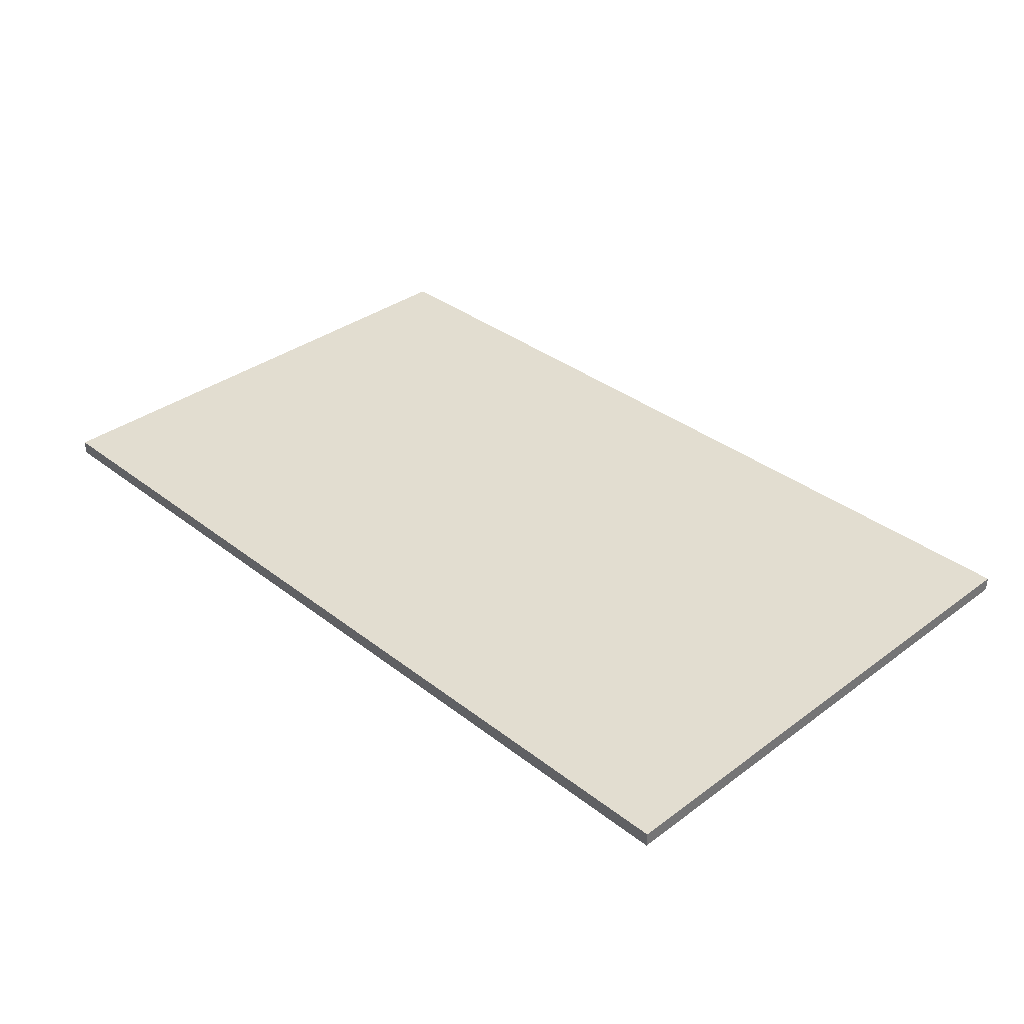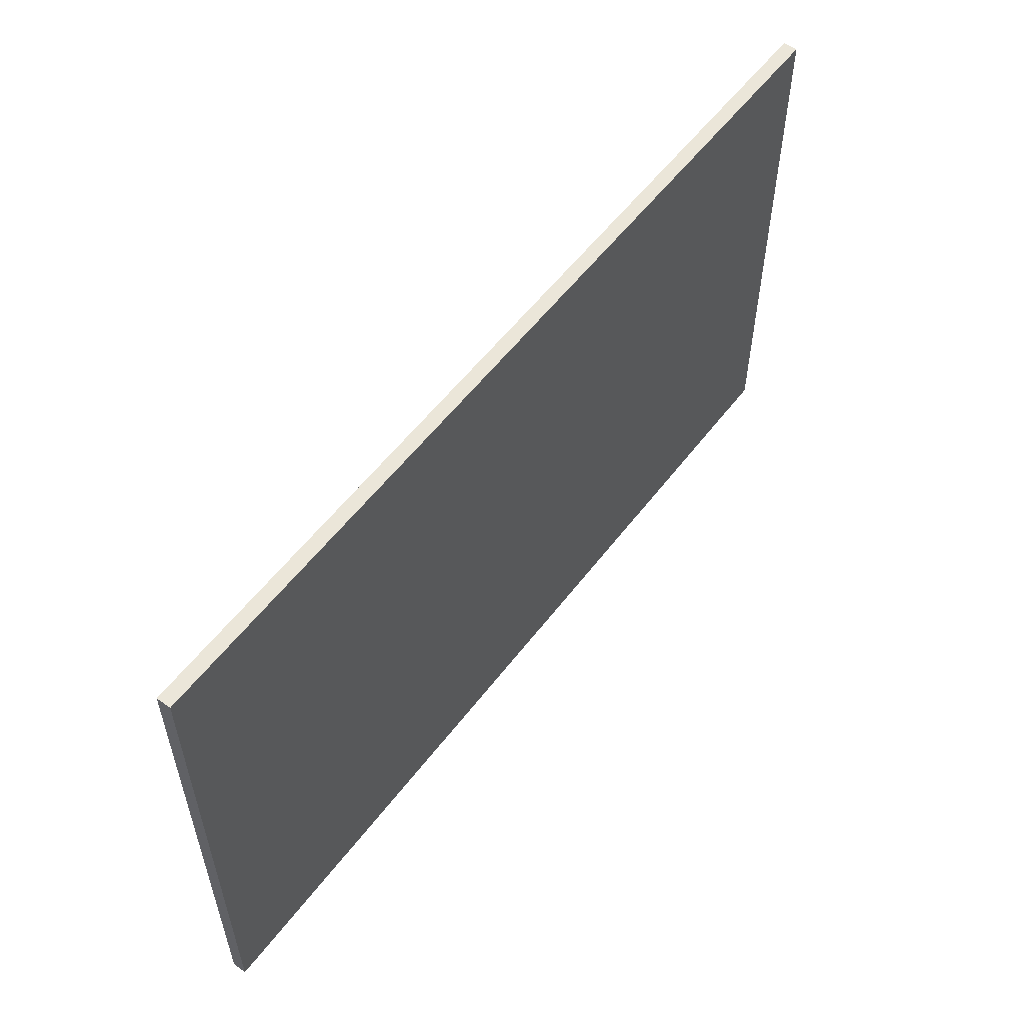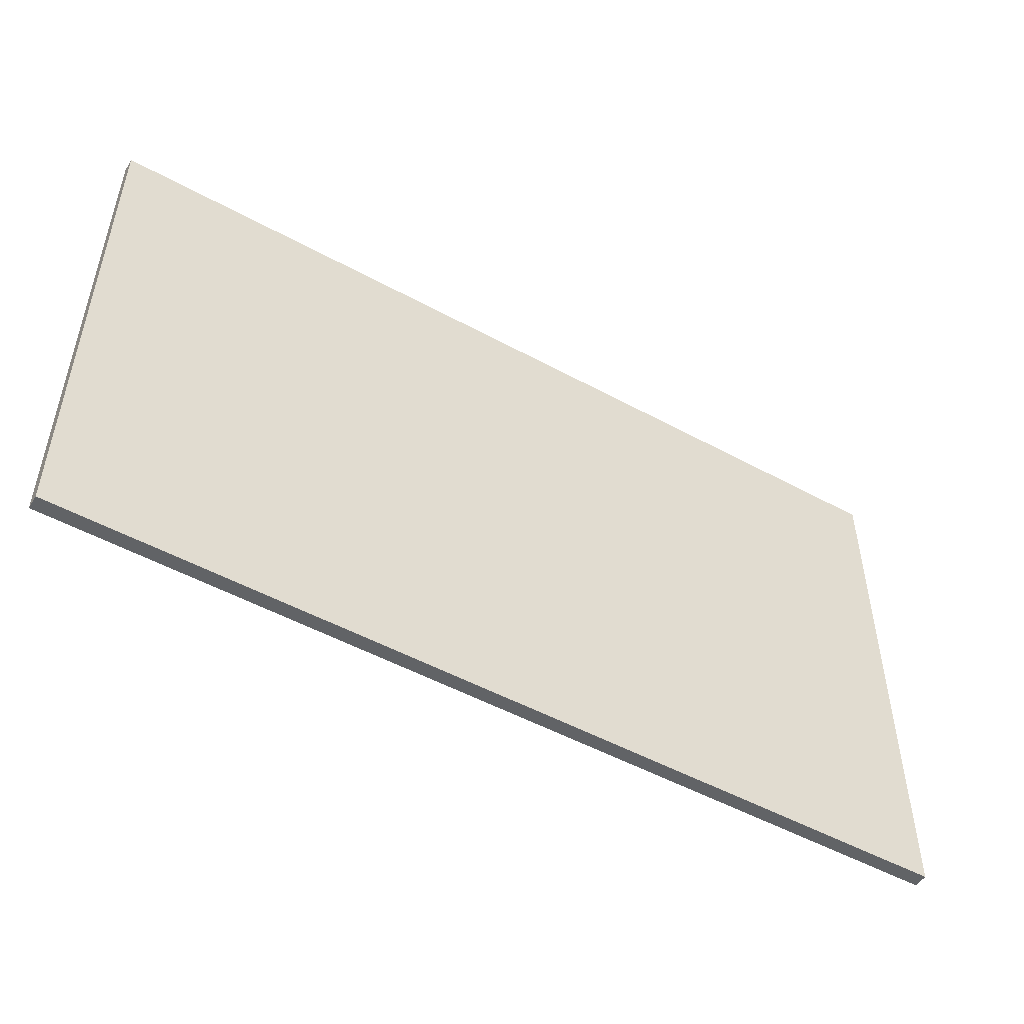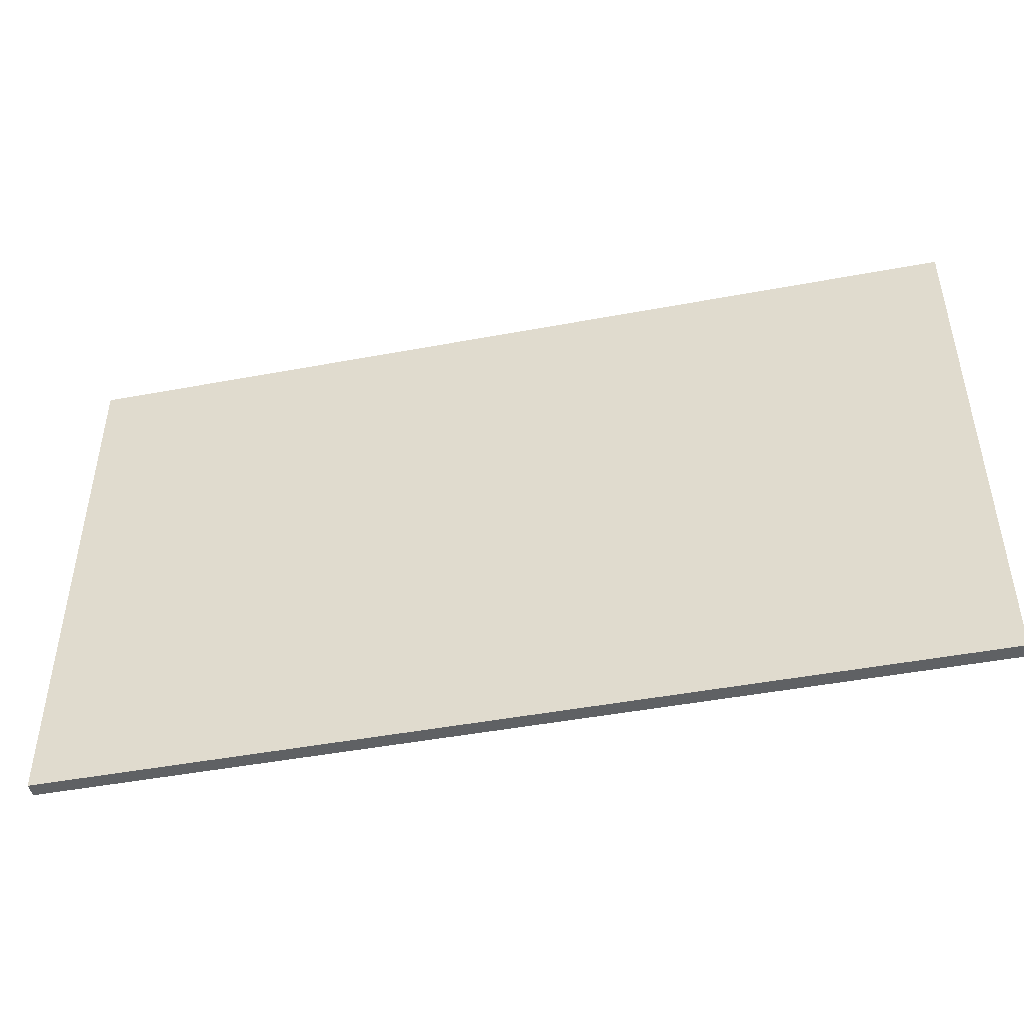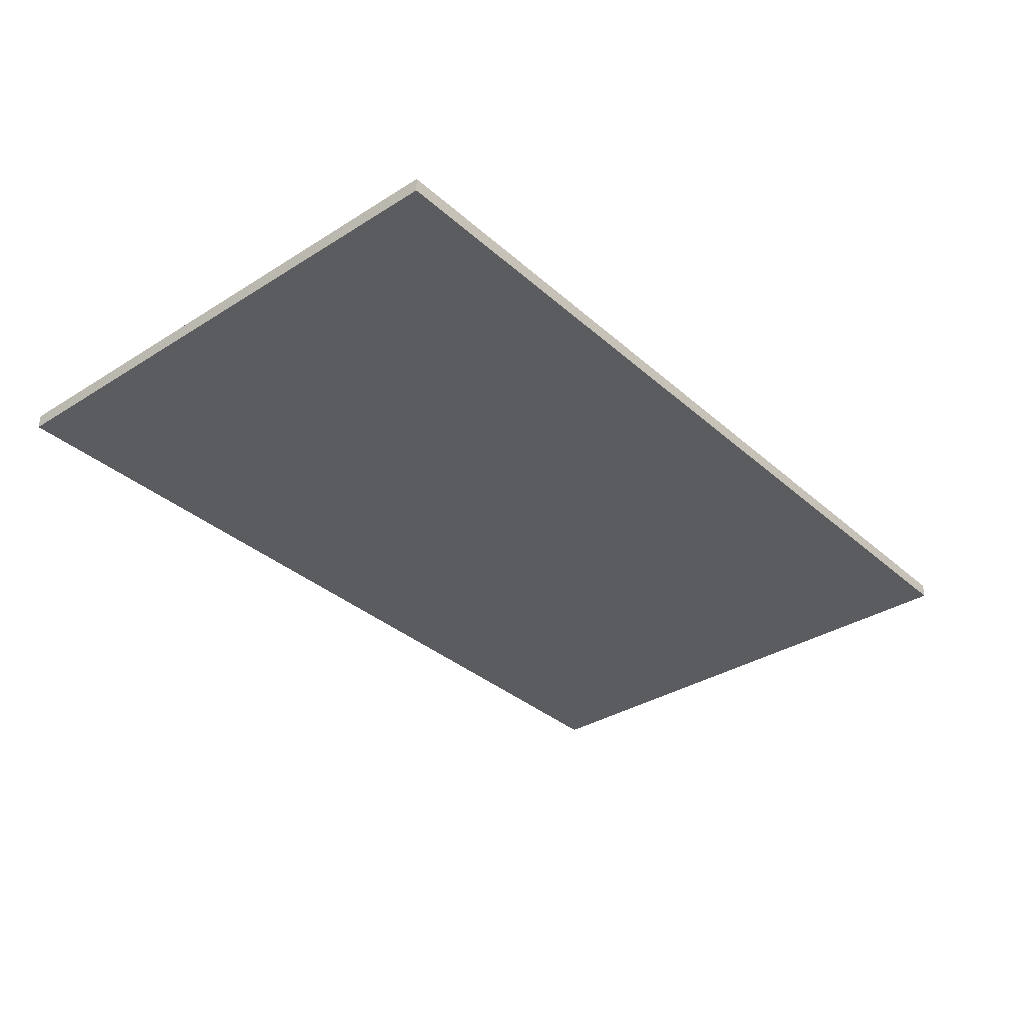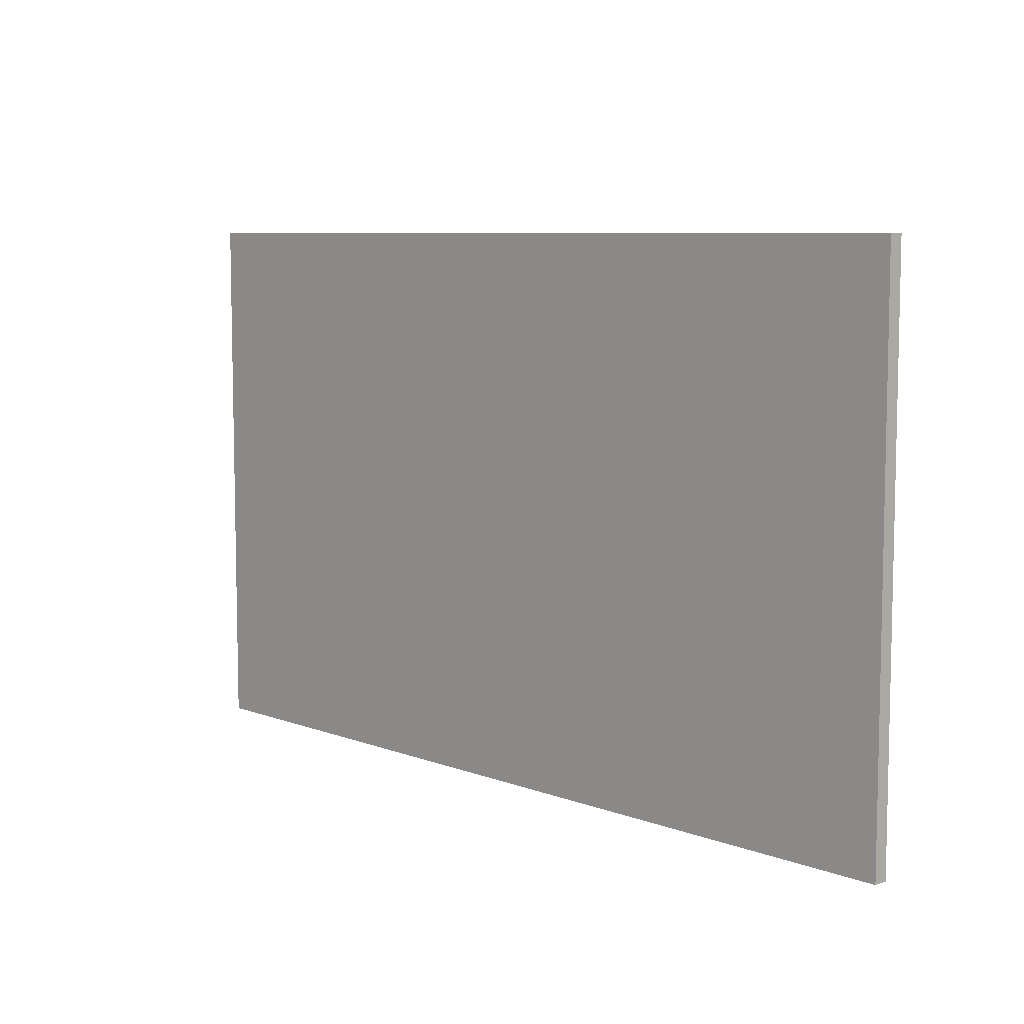
<metadata>
{"format":"obj","ext":"obj","renderer":"f3d","projection":"perspective","resolution":1024,"background":"white","views":[{"elev":35.2,"azim":45.7,"up":"+Z"},{"elev":55.9,"azim":-53.3,"up":"+Y"},{"elev":-50.8,"azim":-30.8,"up":"+Y"},{"elev":-46.4,"azim":-167.9,"up":"+Y"},{"elev":-34.3,"azim":130.3,"up":"+Z"},{"elev":7.6,"azim":46.7,"up":"+Y"}]}
</metadata>
<code>
v -0.128 -0.07681 0.002
v -0.128 0.07681 0.002
v 0.128 -0.07681 0.002
v 0.128 0.07681 0.002
v 7.709e-09 0.07681 0.002
v 7.709e-09 0.07681 0.002
v -0.128 0.07681 0.002
v 7.709e-09 0.07681 -0.002
v -0.128 0.07681 -0.002
v 0.128 0.07681 0.002
v 7.709e-09 0.07681 0.002
v 0.128 0.07681 -0.002
v 7.709e-09 0.07681 -0.002
v 0.128 -0.07681 0.002
v 0.128 0.07681 0.002
v 0.128 -0.07681 -0.002
v 0.128 0.07681 -0.002
v -0.128 -0.07681 0.002
v 0.128 -0.07681 0.002
v -0.1083 -0.07681 -9.782e-09
v 0.1083 -0.07681 -9.782e-09
v -0.128 -0.07681 -0.002
v 0.128 -0.07681 -0.002
v 0.1182 -0.07681 -9.782e-09
v 0.1083 -0.07681 -0.001
v 0.1182 -0.07681 -0.001
v 0.1083 -0.07681 0.001
v 0.1182 -0.07681 0.001
v -0.1182 -0.07681 -9.782e-09
v -0.1083 -0.07681 0.001
v -0.1182 -0.07681 0.001
v -0.1083 -0.07681 -0.001
v -0.1182 -0.07681 -0.001
v -0.04923 -0.07681 -9.782e-09
v -0.06893 -0.07681 -9.782e-09
v 0.04923 -0.07681 -9.782e-09
v -0.02954 -0.07681 -9.782e-09
v -0.009847 -0.07681 -9.782e-09
v 0.009847 -0.07681 -9.782e-09
v 0.02954 -0.07681 -9.782e-09
v 0.06893 -0.07681 -9.782e-09
v 0.08862 -0.07681 -9.782e-09
v -0.128 0.07681 0.002
v -0.128 -0.07681 0.002
v -0.128 0.07681 -0.002
v -0.128 -0.07681 -0.002
v -0.128 -0.07681 -0.002
v -0.128 0.07681 -0.002
v 0.128 -0.07681 -0.002
v 0.128 0.07681 -0.002
v 7.709e-09 0.07681 -0.002
f 5 2 1 3 4
f 7 6 8 9
f 11 10 12 13
f 15 14 16 17
f 18 22 23 19
f 44 43 45 46
f 47 48 51 50 49

</code>
